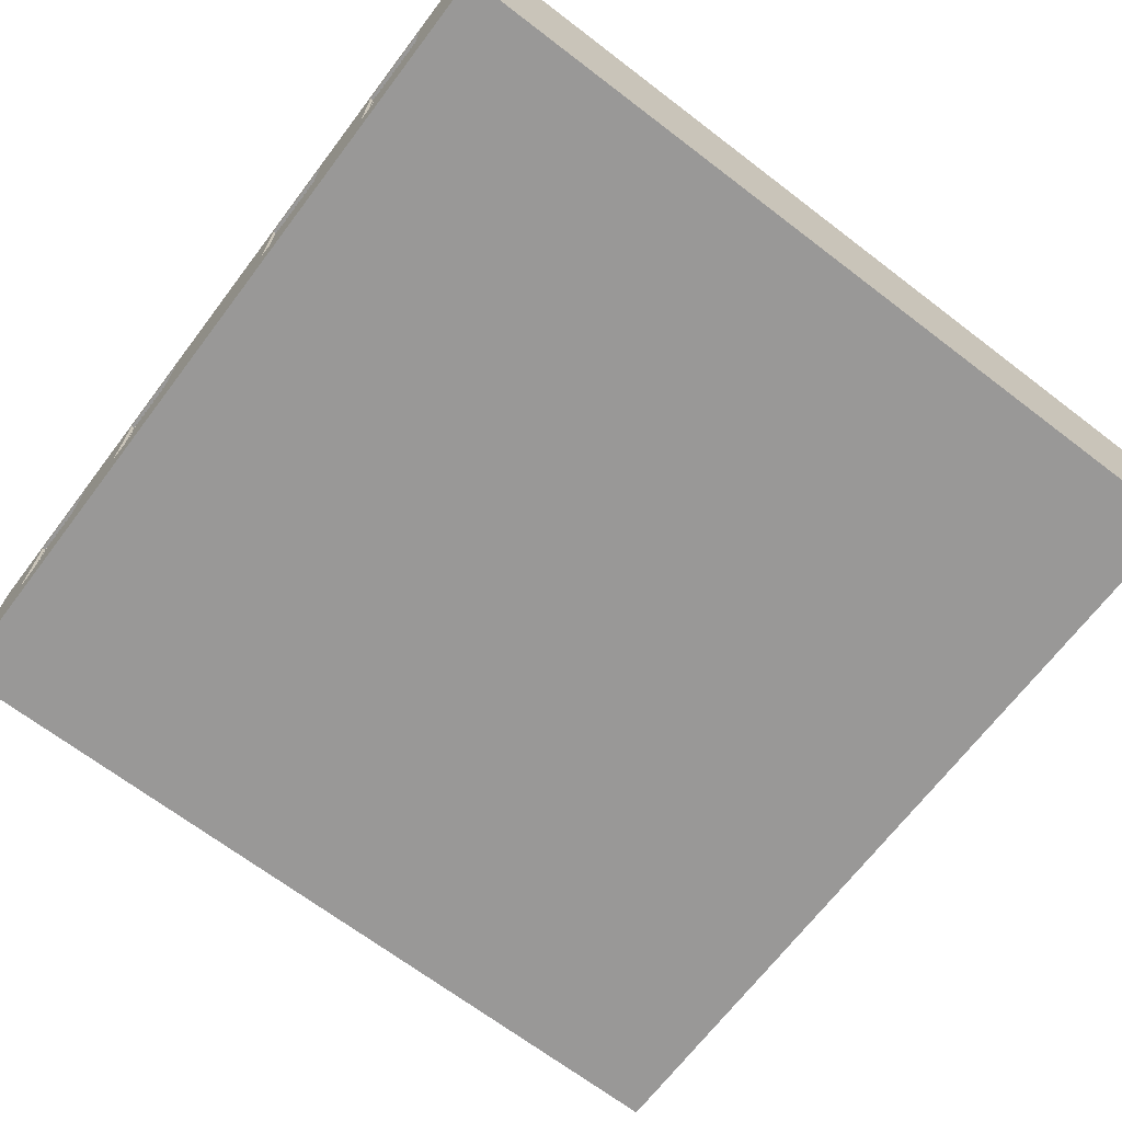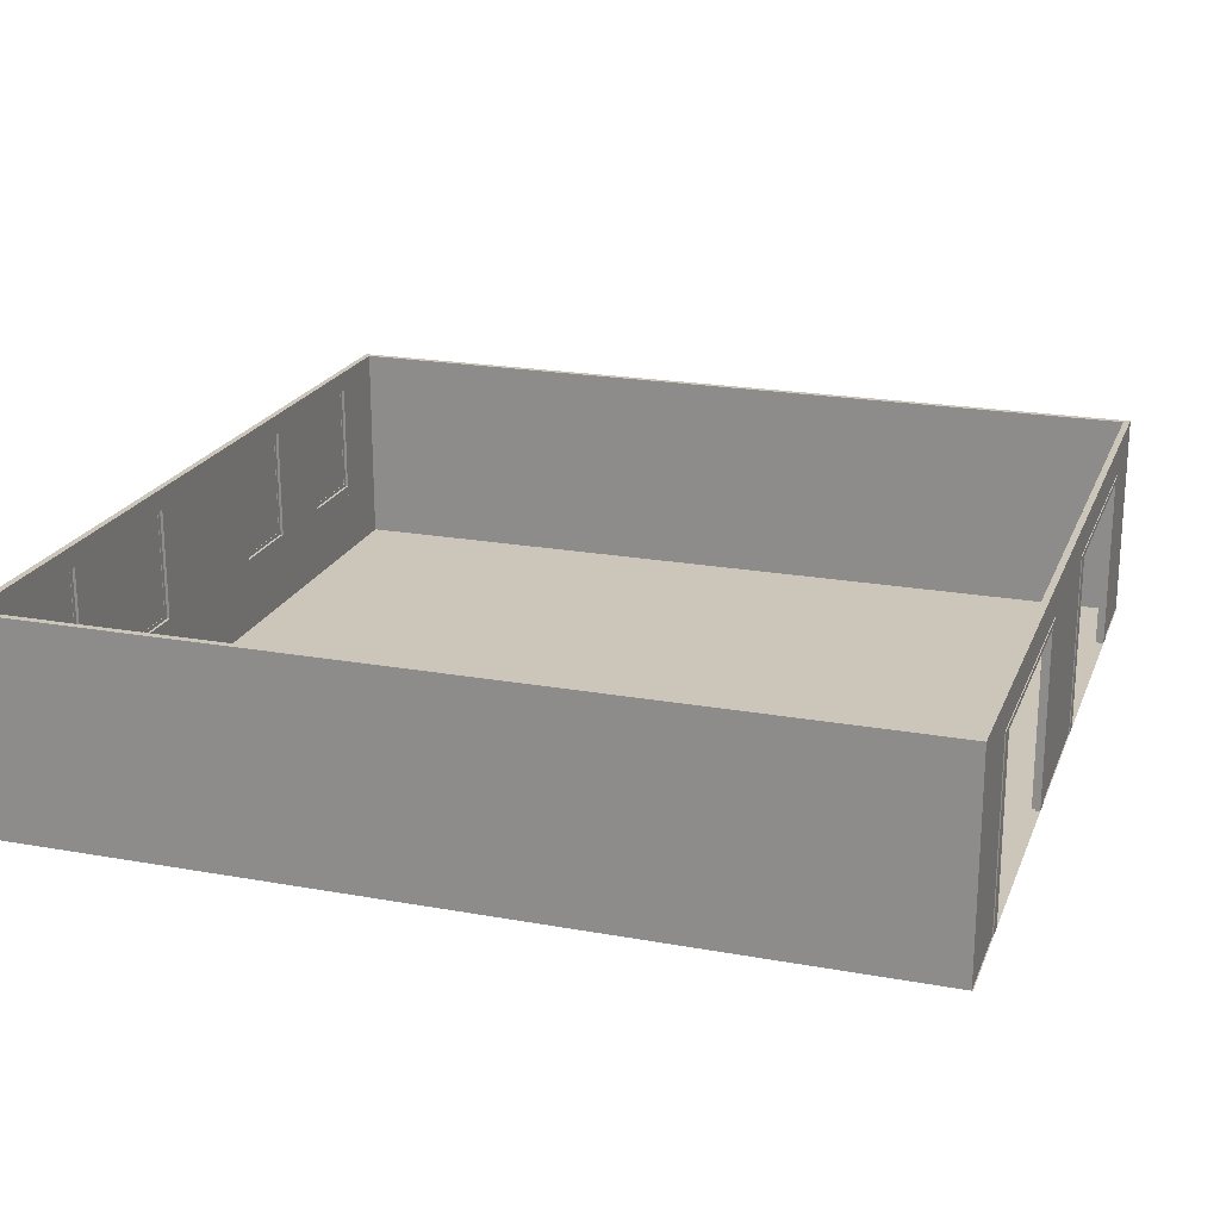
<metadata>
{"format":"obj","ext":"obj","renderer":"f3d","projection":"perspective","resolution":1024,"background":"white","views":[{"elev":-68.7,"azim":-127.3,"up":"+Y"},{"elev":21.0,"azim":-72.1,"up":"+Y"}]}
</metadata>
<code>
g ground_1
v -5.81 0 -3.989
v -5.81 0 1005
v 1002 0 1005
v 998 0 1004
v -2 0 1004
v -2 0 3.56
v 998 0 3.56
v 1002 0 -3.989
f 4 3 8
f 7 4 8
f 7 8 1
f 6 7 1
f 6 1 2
f 5 6 2
f 5 2 3
f 5 3 4
g wall_1_2
v -2 0 -0.1781
v -2 0 999.8
v 1.81 0 996
v 1.81 0 -0.1781
f 12 11 10
f 12 10 9
g wall_1_3
v -5.81 0 -0.1781
v -5.81 0 1004
f 9 10 14
f 9 14 13
g wall_1_4
v 1.81 243.8 996
v -2 243.8 999.8
v 1.81 243.8 -0.1781
v -2 243.8 -0.1781
f 10 11 15 16
f 11 12 17 15
f 12 9 18 17
g wall_1_5
v -5.81 243.8 1004
v -5.81 243.8 -0.1781
f 13 14 19 20
f 14 10 16 19
f 9 13 20 18
g wall_1_6
f 18 16 15
f 18 15 17
g wall_1_7
f 20 19 16
f 20 16 18
g wall_2_8
v 101.7 0 999.8
v 101.7 0 996
f 22 21 10
f 22 10 11
v 401.7 0 996
v 401.7 0 999.8
v 593.7 0 999.8
v 593.7 0 996
f 26 25 24
f 26 24 23
v 893.7 0 996
v 893.7 0 999.8
v 998 0 999.8
v 994.2 0 996
f 30 29 28
f 30 28 27
g wall_2_9
v 101.7 0 1004
f 21 31 14
f 21 14 10
v 401.7 0 1004
v 593.7 0 1004
f 25 33 32
f 25 32 24
v 893.7 0 1004
v 1002 0 1004
f 29 35 34
f 29 34 28
g wall_2_10
v 101.7 243.8 996
v 101.7 243.8 999.8
f 11 10 16 15
f 21 22 36 37
f 22 11 15 36
v 401.7 243.8 999.8
v 401.7 243.8 996
v 593.7 243.8 996
v 593.7 243.8 999.8
f 23 24 38 39
f 25 26 40 41
f 26 23 39 40
v 893.7 243.8 999.8
v 893.7 243.8 996
v 994.2 243.8 996
v 998 243.8 999.8
f 27 28 42 43
f 29 30 44 45
f 30 27 43 44
v 101.7 208.3 996
v 101.7 208.3 999.8
v 401.7 208.3 999.8
v 401.7 208.3 996
f 46 47 37 36
f 48 49 39 38
f 49 46 36 39
f 49 48 47
f 49 47 46
v 593.7 208.3 996
v 593.7 208.3 999.8
v 893.7 208.3 999.8
v 893.7 208.3 996
f 50 51 41 40
f 52 53 43 42
f 53 50 40 43
f 53 52 51
f 53 51 50
g wall_2_11
v 101.7 243.8 1004
f 10 14 19 16
f 14 31 54 19
f 31 21 37 54
v 401.7 243.8 1004
v 593.7 243.8 1004
f 24 32 55 38
f 32 33 56 55
f 33 25 41 56
v 893.7 243.8 1004
v 1002 243.8 1004
f 28 34 57 42
f 34 35 58 57
f 35 29 45 58
v 101.7 208.3 1004
v 401.7 208.3 1004
f 47 59 54 37
f 59 60 55 54
f 60 48 38 55
f 48 60 59
f 48 59 47
v 593.7 208.3 1004
v 893.7 208.3 1004
f 51 61 56 41
f 61 62 57 56
f 62 52 42 57
f 52 62 61
f 52 61 51
g wall_2_12
f 15 16 37
f 15 37 36
f 39 38 41
f 39 41 40
f 43 42 45
f 43 45 44
f 36 37 38
f 36 38 39
f 40 41 42
f 40 42 43
g wall_2_13
f 16 19 54
f 16 54 37
f 38 55 56
f 38 56 41
f 42 57 58
f 42 58 45
f 37 54 55
f 37 55 38
f 41 56 57
f 41 57 42
g wall_3_14
v 998 0 -0.1781
v 994.2 0 3.632
f 29 30 64
f 29 64 63
g wall_3_15
v 1002 0 -3.988
f 35 29 63
f 35 63 65
g wall_3_16
v 994.2 243.8 3.632
v 998 243.8 -0.1781
f 63 64 66 67
f 64 30 44 66
f 30 29 45 44
g wall_3_17
v 1002 243.8 -3.988
f 65 63 67 68
f 29 35 58 45
f 35 65 68 58
g wall_3_18
f 67 66 44
f 67 44 45
g wall_3_19
f 68 67 45
f 68 45 58
g wall_4_20
v -2 0 -0.1782
v -2 0 3.632
v 103.7 0 3.632
v 103.7 0 -0.1781
f 72 71 70
f 72 70 69
v 203.7 0 -0.1781
v 203.7 0 3.632
v 301.7 0 3.632
v 301.7 0 -0.1781
f 76 75 74
f 76 74 73
v 401.7 0 -0.1781
v 401.7 0 3.632
v 607.7 0 3.632
v 607.7 0 -0.1781
f 80 79 78
f 80 78 77
v 707.7 0 -0.1781
v 707.7 0 3.632
v 809.7 0 3.632
v 809.7 0 -0.1781
f 84 83 82
f 84 82 81
v 909.7 0 -0.1781
v 909.7 0 3.632
f 63 64 86
f 63 86 85
f 73 74 71
f 73 71 72
f 85 86 83
f 85 83 84
f 77 78 75
f 77 75 76
f 81 82 79
f 81 79 80
g wall_4_21
v -2 0 -3.988
v 103.7 0 -3.988
f 88 72 69
f 88 69 87
v 203.7 0 -3.988
v 301.7 0 -3.988
f 90 76 73
f 90 73 89
v 401.7 0 -3.988
v 607.7 0 -3.988
f 92 80 77
f 92 77 91
v 707.7 0 -3.988
v 809.7 0 -3.988
f 94 84 81
f 94 81 93
v 909.7 0 -3.988
f 65 63 85
f 65 85 95
f 89 73 72
f 89 72 88
f 95 85 84
f 95 84 94
f 91 77 76
f 91 76 90
f 93 81 80
f 93 80 92
g wall_4_22
v -2 243.8 3.632
v -2 243.8 -0.1782
v 103.7 243.8 3.632
v 103.7 243.8 -0.1781
f 69 70 96 97
f 70 71 98 96
f 71 72 99 98
v 203.7 243.8 3.632
v 203.7 243.8 -0.1781
v 301.7 243.8 3.632
v 301.7 243.8 -0.1781
f 73 74 100 101
f 74 75 102 100
f 75 76 103 102
v 401.7 243.8 3.632
v 401.7 243.8 -0.1781
v 607.7 243.8 3.632
v 607.7 243.8 -0.1781
f 77 78 104 105
f 78 79 106 104
f 79 80 107 106
v 707.7 243.8 3.632
v 707.7 243.8 -0.1781
v 809.7 243.8 3.632
v 809.7 243.8 -0.1781
f 81 82 108 109
f 82 83 110 108
f 83 84 111 110
v 909.7 243.8 3.632
v 909.7 243.8 -0.1781
f 85 86 112 113
f 86 64 66 112
f 64 63 67 66
v 103.7 87 3.632
v 103.7 87 -0.1781
v 203.7 87 3.632
v 203.7 87 -0.1781
f 72 71 114 115
f 71 74 116 114
f 74 73 117 116
f 115 114 116
f 115 116 117
v 103.7 221 -0.1781
v 103.7 221 3.632
v 203.7 221 3.632
v 203.7 221 -0.1781
f 118 119 98 99
f 119 120 100 98
f 120 121 101 100
f 121 120 119
f 121 119 118
v 809.7 87 3.632
v 809.7 87 -0.1781
v 909.7 87 3.632
v 909.7 87 -0.1781
f 84 83 122 123
f 83 86 124 122
f 86 85 125 124
f 123 122 124
f 123 124 125
v 809.7 221 -0.1781
v 809.7 221 3.632
v 909.7 221 3.632
v 909.7 221 -0.1781
f 126 127 110 111
f 127 128 112 110
f 128 129 113 112
f 129 128 127
f 129 127 126
v 301.7 87 3.632
v 301.7 87 -0.1781
v 401.7 87 3.632
v 401.7 87 -0.1781
f 76 75 130 131
f 75 78 132 130
f 78 77 133 132
f 131 130 132
f 131 132 133
v 301.7 221 -0.1781
v 301.7 221 3.632
v 401.7 221 3.632
v 401.7 221 -0.1781
f 134 135 102 103
f 135 136 104 102
f 136 137 105 104
f 137 136 135
f 137 135 134
v 607.7 87 3.632
v 607.7 87 -0.1781
v 707.7 87 3.632
v 707.7 87 -0.1781
f 80 79 138 139
f 79 82 140 138
f 82 81 141 140
f 139 138 140
f 139 140 141
v 607.7 221 -0.1781
v 607.7 221 3.632
v 707.7 221 3.632
v 707.7 221 -0.1781
f 142 143 106 107
f 143 144 108 106
f 144 145 109 108
f 145 144 143
f 145 143 142
g wall_4_23
v -2 243.8 -3.988
v 103.7 243.8 -3.988
f 87 69 97 146
f 72 88 147 99
f 88 87 146 147
v 203.7 243.8 -3.988
v 301.7 243.8 -3.988
f 89 73 101 148
f 76 90 149 103
f 90 89 148 149
v 401.7 243.8 -3.988
v 607.7 243.8 -3.988
f 91 77 105 150
f 80 92 151 107
f 92 91 150 151
v 707.7 243.8 -3.988
v 809.7 243.8 -3.988
f 93 81 109 152
f 84 94 153 111
f 94 93 152 153
v 909.7 243.8 -3.988
f 95 85 113 154
f 63 65 68 67
f 65 95 154 68
v 103.7 87 -3.988
v 203.7 87 -3.988
f 88 72 115 155
f 73 89 156 117
f 89 88 155 156
f 155 115 117
f 155 117 156
v 103.7 221 -3.988
v 203.7 221 -3.988
f 157 118 99 147
f 121 158 148 101
f 158 157 147 148
f 158 121 118
f 158 118 157
v 809.7 87 -3.988
v 909.7 87 -3.988
f 94 84 123 159
f 85 95 160 125
f 95 94 159 160
f 159 123 125
f 159 125 160
v 809.7 221 -3.988
v 909.7 221 -3.988
f 161 126 111 153
f 129 162 154 113
f 162 161 153 154
f 162 129 126
f 162 126 161
v 301.7 87 -3.988
v 401.7 87 -3.988
f 90 76 131 163
f 77 91 164 133
f 91 90 163 164
f 163 131 133
f 163 133 164
v 301.7 221 -3.988
v 401.7 221 -3.988
f 165 134 103 149
f 137 166 150 105
f 166 165 149 150
f 166 137 134
f 166 134 165
v 607.7 87 -3.988
v 707.7 87 -3.988
f 92 80 139 167
f 81 93 168 141
f 93 92 167 168
f 167 139 141
f 167 141 168
v 607.7 221 -3.988
v 707.7 221 -3.988
f 169 142 107 151
f 145 170 152 109
f 170 169 151 152
f 170 145 142
f 170 142 169
g wall_4_24
f 97 96 98
f 97 98 99
f 101 100 102
f 101 102 103
f 105 104 106
f 105 106 107
f 109 108 110
f 109 110 111
f 113 112 66
f 113 66 67
f 99 98 100
f 99 100 101
f 111 110 112
f 111 112 113
f 103 102 104
f 103 104 105
f 107 106 108
f 107 108 109
g wall_4_25
f 146 97 99
f 146 99 147
f 148 101 103
f 148 103 149
f 150 105 107
f 150 107 151
f 152 109 111
f 152 111 153
f 154 113 67
f 154 67 68
f 147 99 101
f 147 101 148
f 153 111 113
f 153 113 154
f 149 103 105
f 149 105 150
f 151 107 109
f 151 109 152
g room_5_26
f 6 5 4
f 6 4 7
g Montant_27
v 101.7 208.3 995
v 101.7 0 995
v 101.7 0 1005
v 101.7 208.3 1005
v 119.7 0 1005
v 119.7 0 999
v 119.7 202.8 999
v 119.7 202.8 1005
v 401.7 208.3 1005
v 401.7 208.3 995
v 387.3 203.9 999
v 387.3 203.9 995
v 387.3 0 995
v 387.3 0 999
v 401.7 0 1005
v 401.7 0 995
v 116.1 203.9 999
v 116.1 203.9 995
v 383.6 202.8 999
v 383.6 0 999
v 383.6 0 1005
v 383.6 202.8 1005
v 116.1 0 995
v 116.1 0 999
f 171 172 173
f 171 173 174
f 175 176 177
f 175 177 178
f 179 180 171
f 179 171 174
f 181 182 183
f 181 183 184
f 180 179 185
f 180 185 186
f 182 181 187
f 182 187 188
f 189 190 191
f 189 191 192
f 193 172 171
f 188 193 171
f 188 171 180
f 182 188 180
f 182 180 186
f 182 186 183
f 193 188 187
f 193 187 194
f 192 191 185
f 192 185 179
f 192 179 174
f 178 192 174
f 178 174 173
f 178 173 175
f 192 178 177
f 192 177 189
f 184 183 186
f 184 186 185
f 173 172 193
f 173 193 194
f 185 191 190
f 185 190 184
f 175 173 194
f 175 194 176
f 181 189 177
f 181 177 187
f 176 194 187
f 176 187 177
f 181 184 190
f 181 190 189
g Montant_28
v 593.7 208.3 995
v 593.7 0 995
v 593.7 0 1005
v 593.7 208.3 1005
v 611.7 0 1005
v 611.7 0 999
v 611.7 202.8 999
v 611.7 202.8 1005
v 893.7 208.3 1005
v 893.7 208.3 995
v 879.3 203.9 999
v 879.3 203.9 995
v 879.3 0 995
v 879.3 0 999
v 893.7 0 1005
v 893.7 0 995
v 608.1 203.9 999
v 608.1 203.9 995
v 875.6 202.8 999
v 875.6 0 999
v 875.6 0 1005
v 875.6 202.8 1005
v 608.1 0 995
v 608.1 0 999
f 195 196 197
f 195 197 198
f 199 200 201
f 199 201 202
f 203 204 195
f 203 195 198
f 205 206 207
f 205 207 208
f 204 203 209
f 204 209 210
f 206 205 211
f 206 211 212
f 213 214 215
f 213 215 216
f 217 196 195
f 212 217 195
f 212 195 204
f 206 212 204
f 206 204 210
f 206 210 207
f 217 212 211
f 217 211 218
f 216 215 209
f 216 209 203
f 216 203 198
f 202 216 198
f 202 198 197
f 202 197 199
f 216 202 201
f 216 201 213
f 208 207 210
f 208 210 209
f 197 196 217
f 197 217 218
f 209 215 214
f 209 214 208
f 199 197 218
f 199 218 200
f 205 213 201
f 205 201 211
f 200 218 211
f 200 211 201
f 205 208 214
f 205 214 213
g Tour_Fenetre_29
v 103.7 221 3.632
v 103.7 87 3.632
v 104.7 88.14 3.632
v 104.7 219.9 3.632
v 203.7 87 -3.989
v 203.7 221 -3.989
v 203.7 221 3.632
v 203.7 87 3.632
v 103.7 221 -3.989
v 104.7 88.21 -3.989
v 103.7 87 -3.989
v 104.7 219.7 -3.989
v 104.7 219.9 -3.989
v 202.7 219.9 -3.989
v 202.7 219.9 3.632
v 202.7 88.14 3.632
v 202.7 88.14 -3.989
v 104.7 88.14 -3.989
f 219 220 221
f 219 221 222
f 223 224 225
f 223 225 226
f 227 219 225
f 227 225 224
f 228 229 227
f 228 227 230
f 231 232 233
f 231 233 222
f 234 235 236
f 234 236 221
f 220 219 227
f 220 227 229
f 235 234 233
f 235 233 232
f 220 229 223
f 220 223 226
f 222 233 225
f 222 225 219
f 220 226 234
f 220 234 221
f 225 233 234
f 225 234 226
f 231 222 221
f 231 221 236
f 231 230 227
f 229 228 236
f 224 223 235
f 224 235 232
f 232 231 227
f 232 227 224
f 229 236 235
f 229 235 223
g Fenetre_1_30
v 203 88.04 -0.7229
v 203 88.04 0.4098
v 104.4 88.04 0.4098
v 104.4 88.04 -0.7229
v 203 219.6 -0.7229
v 104.4 219.6 -0.7229
v 104.4 219.6 0.4098
v 203 219.6 0.4098
v 109.6 92.4 -0.7229
v 109.6 215.3 -0.7229
v 109.6 215.3 0.4098
v 109.6 92.4 0.4098
v 197.8 92.4 0.4098
v 197.8 215.3 0.4098
v 197.8 215.3 -0.7229
v 197.8 92.4 -0.7229
f 237 238 239
f 237 239 240
f 241 242 243
f 241 243 244
f 245 246 247
f 245 247 248
f 246 245 240
f 246 240 242
f 242 240 239
f 242 239 243
f 238 249 248
f 238 248 239
f 250 247 246
f 250 246 251
f 250 251 252
f 250 252 249
f 248 249 252
f 248 252 245
f 241 244 238
f 241 238 237
f 246 242 241
f 246 241 251
f 248 247 243
f 248 243 239
f 247 250 244
f 247 244 243
f 244 250 249
f 244 249 238
f 237 240 245
f 237 245 252
f 251 241 237
f 251 237 252
g sweethome3d_window_pane_31
v 109 91.79 -0.03956
v 109 91.79 -0.3218
v 198.4 91.79 -0.3218
v 198.4 91.79 -0.03956
v 109 216.9 -0.3218
v 198.4 216.9 -0.3218
v 198.4 216.9 -0.03956
v 109 216.9 -0.03956
f 253 254 255
f 253 255 256
f 254 257 258
f 254 258 255
f 259 256 255
f 259 255 258
f 253 260 257
f 253 257 254
f 260 253 256
f 260 256 259
f 257 260 259
f 257 259 258
g Tour_Fenetre_32
v 909.7 221 -3.988
v 909.7 87 -3.988
v 908.7 88.14 -3.988
v 908.7 219.9 -3.988
v 809.7 87 3.632
v 809.7 221 3.632
v 809.7 221 -3.988
v 809.7 87 -3.988
v 909.7 221 3.632
v 908.7 88.21 3.632
v 909.7 87 3.632
v 908.7 219.7 3.632
v 908.7 219.9 3.632
v 810.7 219.9 3.632
v 810.7 219.9 -3.988
v 810.7 88.14 -3.988
v 810.7 88.14 3.632
v 908.7 88.14 3.632
f 261 262 263
f 261 263 264
f 265 266 267
f 265 267 268
f 269 261 267
f 269 267 266
f 270 271 269
f 270 269 272
f 273 274 275
f 273 275 264
f 276 277 278
f 276 278 263
f 262 261 269
f 262 269 271
f 277 276 275
f 277 275 274
f 262 271 265
f 262 265 268
f 264 275 267
f 264 267 261
f 262 268 276
f 262 276 263
f 267 275 276
f 267 276 268
f 273 264 263
f 273 263 278
f 273 272 269
f 271 270 278
f 266 265 277
f 266 277 274
f 274 273 269
f 274 269 266
f 271 278 277
f 271 277 265
g Fenetre_1_33
v 810.4 88.04 0.3667
v 810.4 88.04 -0.766
v 909 88.04 -0.766
v 909 88.04 0.3667
v 810.4 219.6 0.3667
v 909 219.6 0.3667
v 909 219.6 -0.766
v 810.4 219.6 -0.766
v 903.8 92.4 0.3667
v 903.8 215.3 0.3667
v 903.8 215.3 -0.766
v 903.8 92.4 -0.766
v 815.6 92.4 -0.766
v 815.6 215.3 -0.766
v 815.6 215.3 0.3667
v 815.6 92.4 0.3667
f 279 280 281
f 279 281 282
f 283 284 285
f 283 285 286
f 287 288 289
f 287 289 290
f 288 287 282
f 288 282 284
f 284 282 281
f 284 281 285
f 280 291 290
f 280 290 281
f 292 289 288
f 292 288 293
f 292 293 294
f 292 294 291
f 290 291 294
f 290 294 287
f 283 286 280
f 283 280 279
f 288 284 283
f 288 283 293
f 290 289 285
f 290 285 281
f 289 292 286
f 289 286 285
f 286 292 291
f 286 291 280
f 279 282 287
f 279 287 294
f 293 283 279
f 293 279 294
g sweethome3d_window_pane_34
v 904.4 91.79 -0.3167
v 904.4 91.79 -0.03441
v 815 91.79 -0.03442
v 815 91.79 -0.3167
v 904.4 216.9 -0.03441
v 815 216.9 -0.03442
v 815 216.9 -0.3167
v 904.4 216.9 -0.3167
f 295 296 297
f 295 297 298
f 296 299 300
f 296 300 297
f 301 298 297
f 301 297 300
f 295 302 299
f 295 299 296
f 302 295 298
f 302 298 301
f 299 302 301
f 299 301 300
g Tour_Fenetre_35
v 301.7 221 3.632
v 301.7 87 3.632
v 302.7 88.14 3.632
v 302.7 219.9 3.632
v 401.7 87 -3.988
v 401.7 221 -3.988
v 401.7 221 3.632
v 401.7 87 3.632
v 301.7 221 -3.989
v 302.7 88.21 -3.989
v 301.7 87 -3.989
v 302.7 219.7 -3.989
v 302.7 219.9 -3.989
v 400.7 219.9 -3.988
v 400.7 219.9 3.632
v 400.7 88.14 3.632
v 400.7 88.14 -3.988
v 302.7 88.14 -3.989
f 303 304 305
f 303 305 306
f 307 308 309
f 307 309 310
f 311 303 309
f 311 309 308
f 312 313 311
f 312 311 314
f 315 316 317
f 315 317 306
f 318 319 320
f 318 320 305
f 304 303 311
f 304 311 313
f 319 318 317
f 319 317 316
f 304 313 307
f 304 307 310
f 306 317 309
f 306 309 303
f 304 310 318
f 304 318 305
f 309 317 318
f 309 318 310
f 315 306 305
f 315 305 320
f 315 314 311
f 313 312 320
f 308 307 319
f 308 319 316
f 316 315 311
f 316 311 308
f 313 320 319
f 313 319 307
g Fenetre_1_36
v 401 88.04 -0.7229
v 401 88.04 0.4098
v 302.4 88.04 0.4098
v 302.4 88.04 -0.7229
v 401 219.6 -0.7229
v 302.4 219.6 -0.7229
v 302.4 219.6 0.4098
v 401 219.6 0.4098
v 307.6 92.4 -0.7229
v 307.6 215.3 -0.7229
v 307.6 215.3 0.4098
v 307.6 92.4 0.4098
v 395.8 92.4 0.4098
v 395.8 215.3 0.4098
v 395.8 215.3 -0.7229
v 395.8 92.4 -0.7229
f 321 322 323
f 321 323 324
f 325 326 327
f 325 327 328
f 329 330 331
f 329 331 332
f 330 329 324
f 330 324 326
f 326 324 323
f 326 323 327
f 322 333 332
f 322 332 323
f 334 331 330
f 334 330 335
f 334 335 336
f 334 336 333
f 332 333 336
f 332 336 329
f 325 328 322
f 325 322 321
f 330 326 325
f 330 325 335
f 332 331 327
f 332 327 323
f 331 334 328
f 331 328 327
f 328 334 333
f 328 333 322
f 321 324 329
f 321 329 336
f 335 325 321
f 335 321 336
g sweethome3d_window_pane_37
v 307 91.79 -0.03955
v 307 91.79 -0.3218
v 396.4 91.79 -0.3218
v 396.4 91.79 -0.03954
v 307 216.9 -0.3218
v 396.4 216.9 -0.3218
v 396.4 216.9 -0.03954
v 307 216.9 -0.03955
f 337 338 339
f 337 339 340
f 338 341 342
f 338 342 339
f 343 340 339
f 343 339 342
f 337 344 341
f 337 341 338
f 344 337 340
f 344 340 343
f 341 344 343
f 341 343 342
g Tour_Fenetre_38
v 707.7 221 -3.988
v 707.7 87 -3.988
v 706.7 88.14 -3.988
v 706.7 219.9 -3.988
v 607.7 87 3.632
v 607.7 221 3.632
v 607.7 221 -3.988
v 607.7 87 -3.988
v 707.7 221 3.632
v 706.7 88.21 3.632
v 707.7 87 3.632
v 706.7 219.7 3.632
v 706.7 219.9 3.632
v 608.7 219.9 3.632
v 608.7 219.9 -3.988
v 608.7 88.14 -3.988
v 608.7 88.14 3.632
v 706.7 88.14 3.632
f 345 346 347
f 345 347 348
f 349 350 351
f 349 351 352
f 353 345 351
f 353 351 350
f 354 355 353
f 354 353 356
f 357 358 359
f 357 359 348
f 360 361 362
f 360 362 347
f 346 345 353
f 346 353 355
f 361 360 359
f 361 359 358
f 346 355 349
f 346 349 352
f 348 359 351
f 348 351 345
f 346 352 360
f 346 360 347
f 351 359 360
f 351 360 352
f 357 348 347
f 357 347 362
f 357 356 353
f 355 354 362
f 350 349 361
f 350 361 358
f 358 357 353
f 358 353 350
f 355 362 361
f 355 361 349
g Fenetre_1_39
v 608.4 88.04 0.3666
v 608.4 88.04 -0.766
v 707 88.04 -0.766
v 707 88.04 0.3666
v 608.4 219.6 0.3666
v 707 219.6 0.3666
v 707 219.6 -0.766
v 608.4 219.6 -0.766
v 701.8 92.4 0.3666
v 701.8 215.3 0.3666
v 701.8 215.3 -0.766
v 701.8 92.4 -0.766
v 613.6 92.4 -0.766
v 613.6 215.3 -0.766
v 613.6 215.3 0.3666
v 613.6 92.4 0.3666
f 363 364 365
f 363 365 366
f 367 368 369
f 367 369 370
f 371 372 373
f 371 373 374
f 372 371 366
f 372 366 368
f 368 366 365
f 368 365 369
f 364 375 374
f 364 374 365
f 376 373 372
f 376 372 377
f 376 377 378
f 376 378 375
f 374 375 378
f 374 378 371
f 367 370 364
f 367 364 363
f 372 368 367
f 372 367 377
f 374 373 369
f 374 369 365
f 373 376 370
f 373 370 369
f 370 376 375
f 370 375 364
f 363 366 371
f 363 371 378
f 377 367 363
f 377 363 378
g sweethome3d_window_pane_40
v 702.4 91.79 -0.3167
v 702.4 91.79 -0.03443
v 613 91.79 -0.03444
v 613 91.79 -0.3167
v 702.4 216.9 -0.03443
v 613 216.9 -0.03444
v 613 216.9 -0.3167
v 702.4 216.9 -0.3167
f 379 380 381
f 379 381 382
f 380 383 384
f 380 384 381
f 385 382 381
f 385 381 384
f 379 386 383
f 379 383 380
f 386 379 382
f 386 382 385
f 383 386 385
f 383 385 384

</code>
